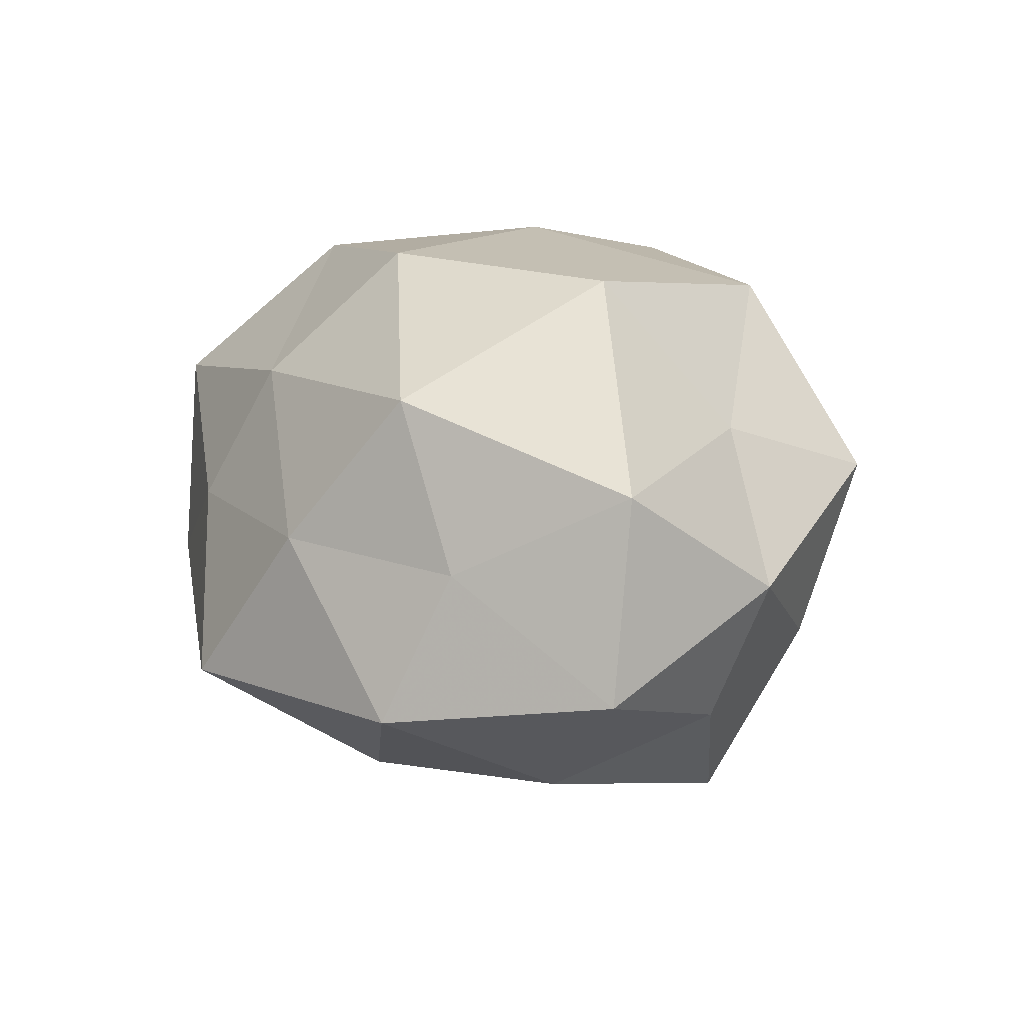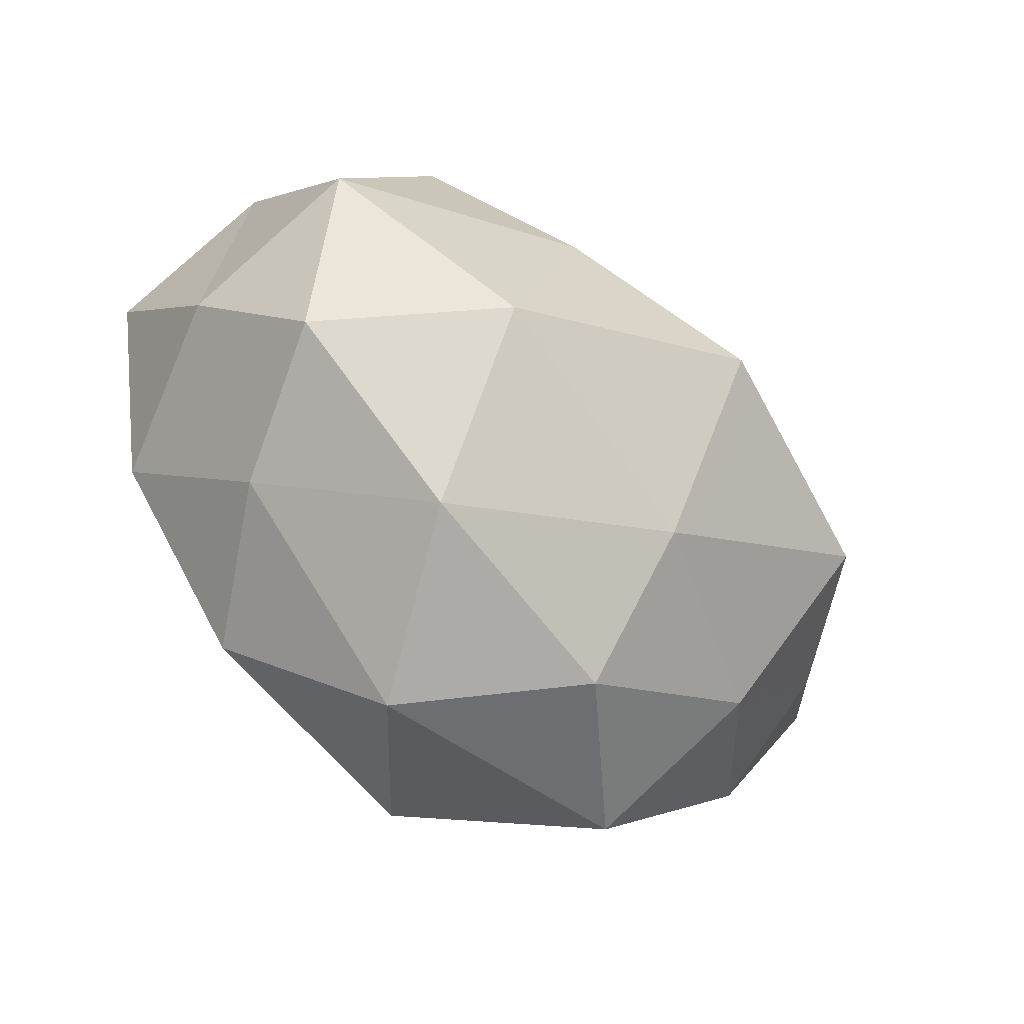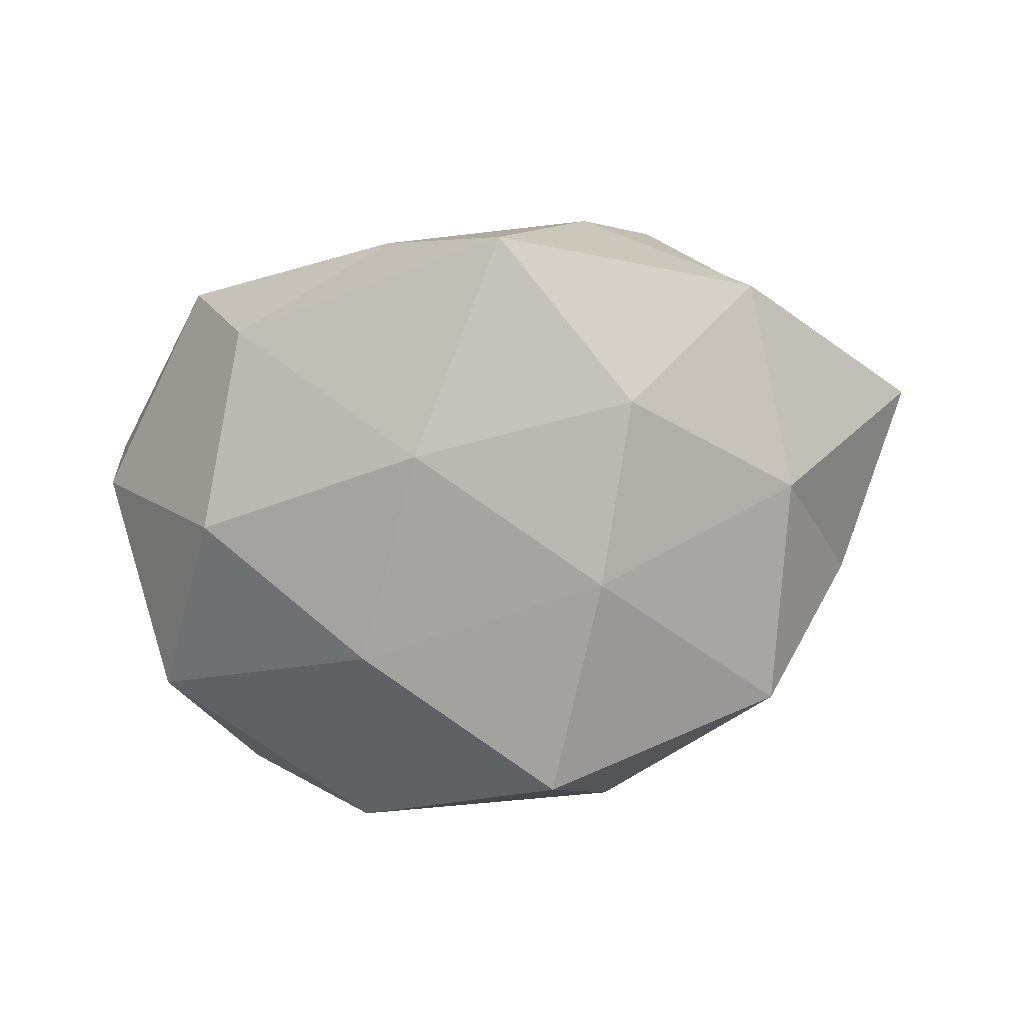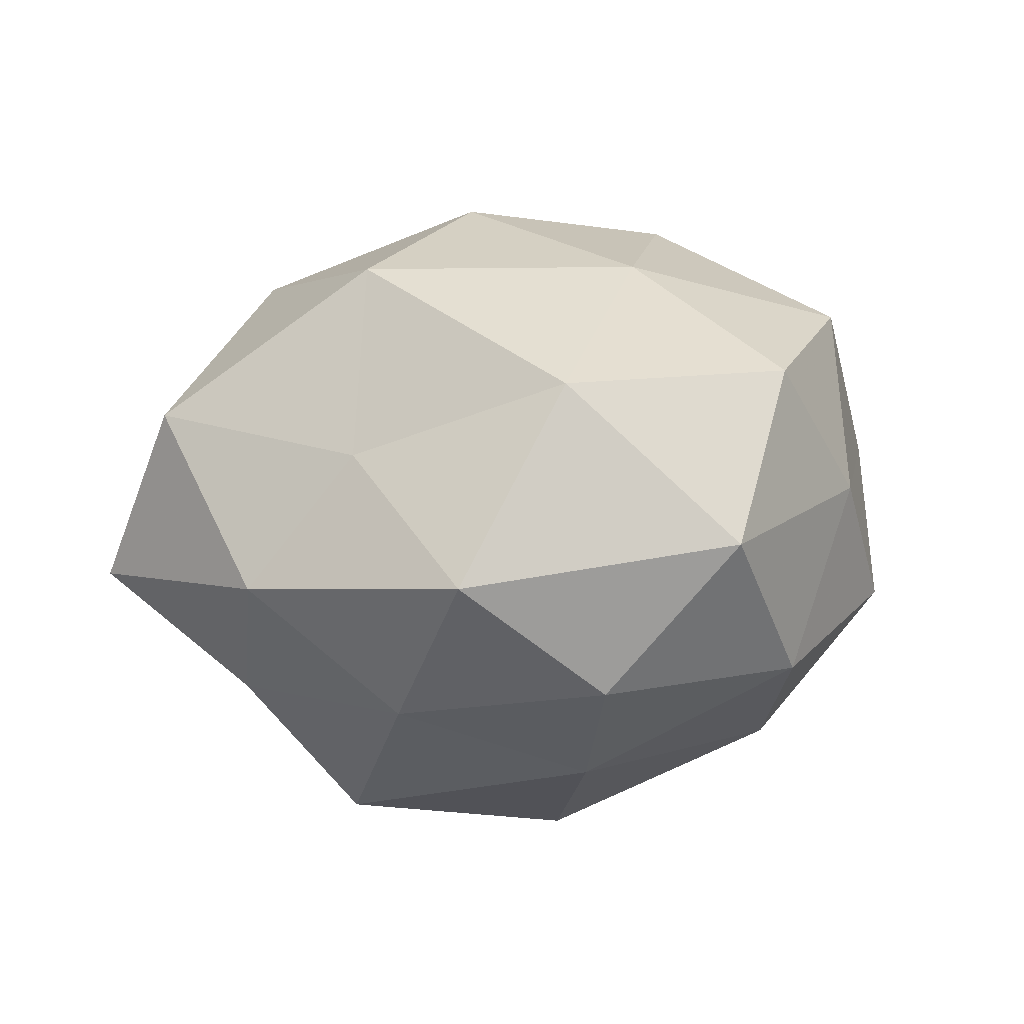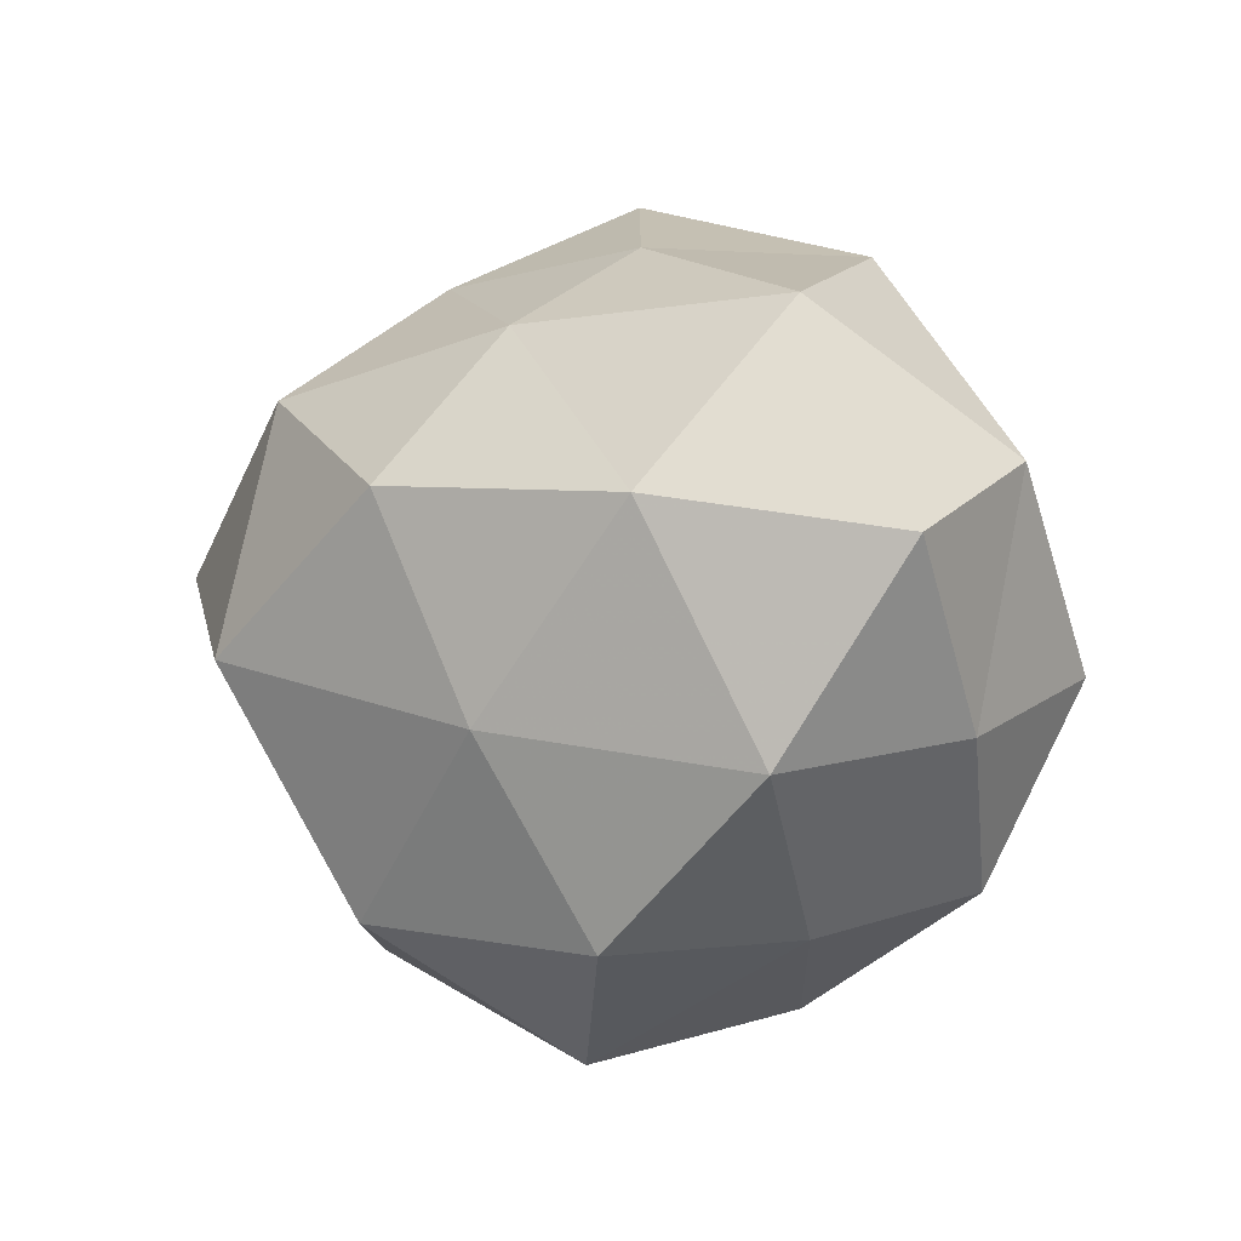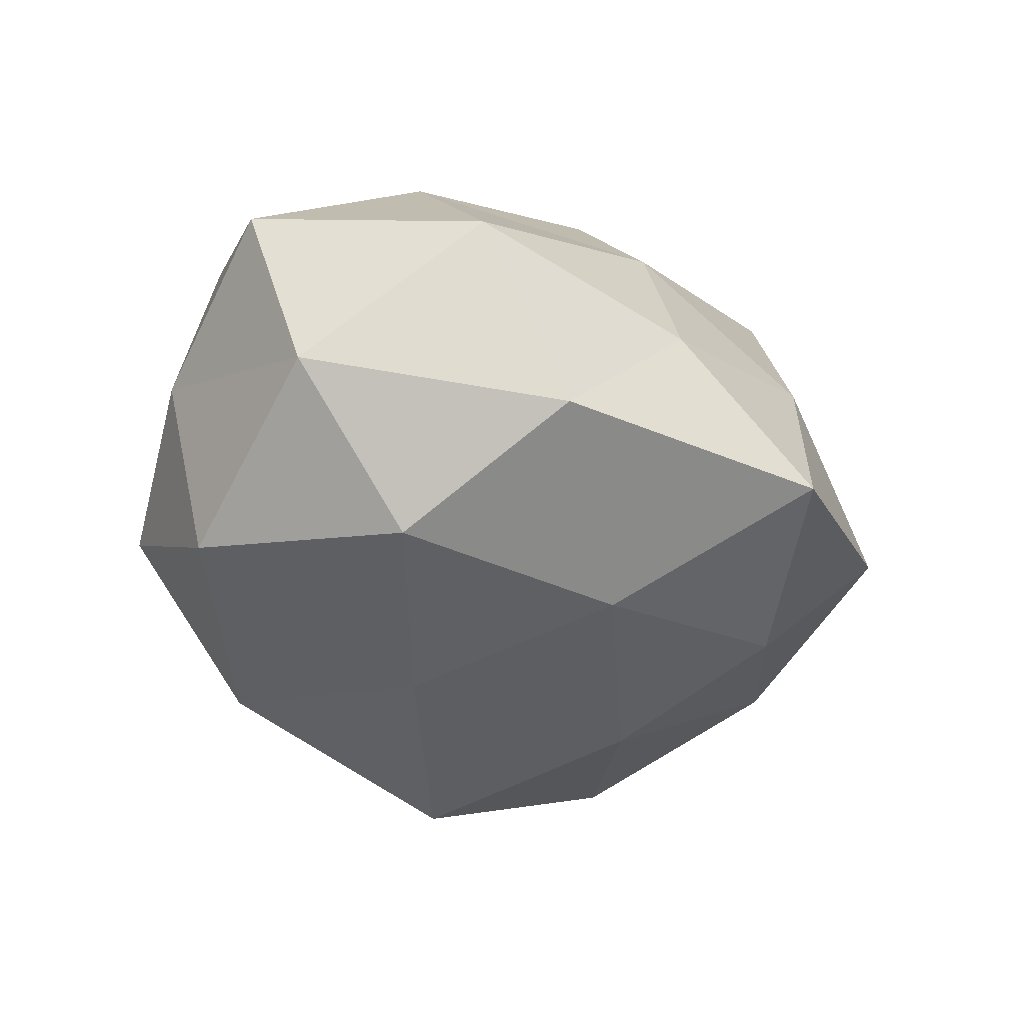
<metadata>
{"format":"obj","ext":"obj","renderer":"f3d","projection":"perspective","resolution":1024,"background":"white","views":[{"elev":23.7,"azim":-111.8,"up":"+Z"},{"elev":-66.9,"azim":137.1,"up":"+Y"},{"elev":-57.7,"azim":-168.6,"up":"+Z"},{"elev":24.8,"azim":-26.6,"up":"+Z"},{"elev":3.4,"azim":42.9,"up":"+Y"},{"elev":-27.3,"azim":137.0,"up":"+Z"}]}
</metadata>
<code>
v -0.003548 -0.0153 -0.03745
v -0.0006143 0.01453 0.0335
v -0.03007 -0.01389 -0.0284
v 0.02292 0.03632 -0.0104
v 0.03649 -0.02392 -0.01033
v -0.02197 -0.002433 0.03443
v -0.02965 -0.01514 0.01768
v 0.005876 0.03732 0.004008
v -0.04249 -0.01417 0.003436
v 0.04417 -0.00789 0.001418
v -0.02945 -0.0257 -0.01003
v 0.02571 0.01413 0.02692
v -0.0205 0.02506 -0.02225
v 0.04464 0.01677 -0.005219
v 0.03063 0.01833 -0.02217
v 0.0477 0.01082 0.01426
v -0.009507 -0.02755 0.02712
v -0.0516 0.008878 -0.002731
v -0.02591 -0.03439 0.008812
v -0.01045 -0.03941 -0.005482
v -0.0354 0.0211 0.007864
v 0.01513 0.002461 -0.0307
v -0.04106 -0.008136 -0.01224
v -0.007584 -0.02998 -0.02129
v 0.02099 -0.02314 -0.02662
v 0.02941 -0.02715 0.006656
v -0.045 0.004197 0.01821
v -0.01361 0.00734 -0.03105
v 0.004855 -0.04177 0.01068
v 0.0101 -0.007279 0.03131
v 0.03699 -0.01012 0.02152
v 0.01535 -0.03769 -0.009212
v -0.03575 0.02955 -0.008351
v 0.03148 0.03183 0.01096
v -0.01756 0.03409 0.007134
v -0.03644 0.009297 -0.02008
v 0.004408 0.02405 -0.02439
v 0.04164 -0.003865 -0.01967
v -0.00904 0.043 -0.01207
v 0.003361 0.02942 0.01947
v -0.02412 0.02261 0.02442
v 0.01875 -0.02776 0.02377
f 15 4 14
f 14 16 10
f 7 17 6
f 7 9 19
f 9 11 19
f 7 19 17
f 19 11 20
f 11 23 3
f 9 23 11
f 9 18 23
f 24 3 1
f 11 3 24
f 20 11 24
f 22 25 1
f 1 25 24
f 5 10 26
f 7 6 27
f 7 27 9
f 27 18 9
f 27 21 18
f 28 1 3
f 22 1 28
f 19 29 17
f 19 20 29
f 6 30 2
f 2 30 12
f 17 30 6
f 10 16 31
f 12 31 16
f 10 31 26
f 30 31 12
f 24 32 20
f 25 5 32
f 25 32 24
f 26 32 5
f 29 20 32
f 29 32 26
f 18 21 33
f 4 8 34
f 4 34 14
f 16 34 12
f 14 34 16
f 35 33 21
f 36 3 23
f 23 18 36
f 28 3 36
f 13 28 36
f 36 33 13
f 18 33 36
f 15 37 4
f 15 22 37
f 37 28 13
f 22 28 37
f 38 10 5
f 14 10 38
f 15 14 38
f 15 38 22
f 38 5 25
f 38 25 22
f 4 39 8
f 39 13 33
f 8 39 35
f 39 33 35
f 37 39 4
f 37 13 39
f 12 40 2
f 34 8 40
f 34 40 12
f 35 40 8
f 6 2 41
f 6 41 27
f 27 41 21
f 21 41 35
f 41 2 40
f 41 40 35
f 17 29 42
f 42 29 26
f 17 42 30
f 26 31 42
f 30 42 31

</code>
